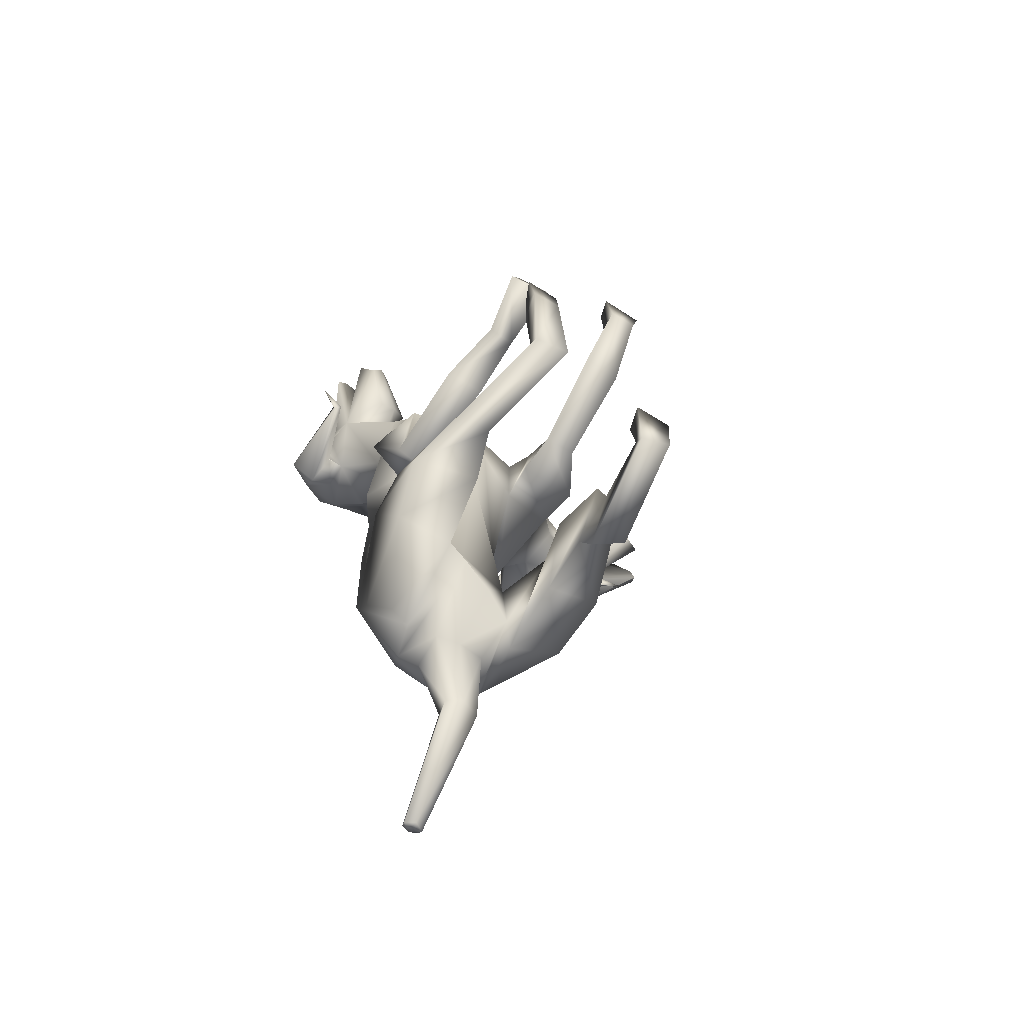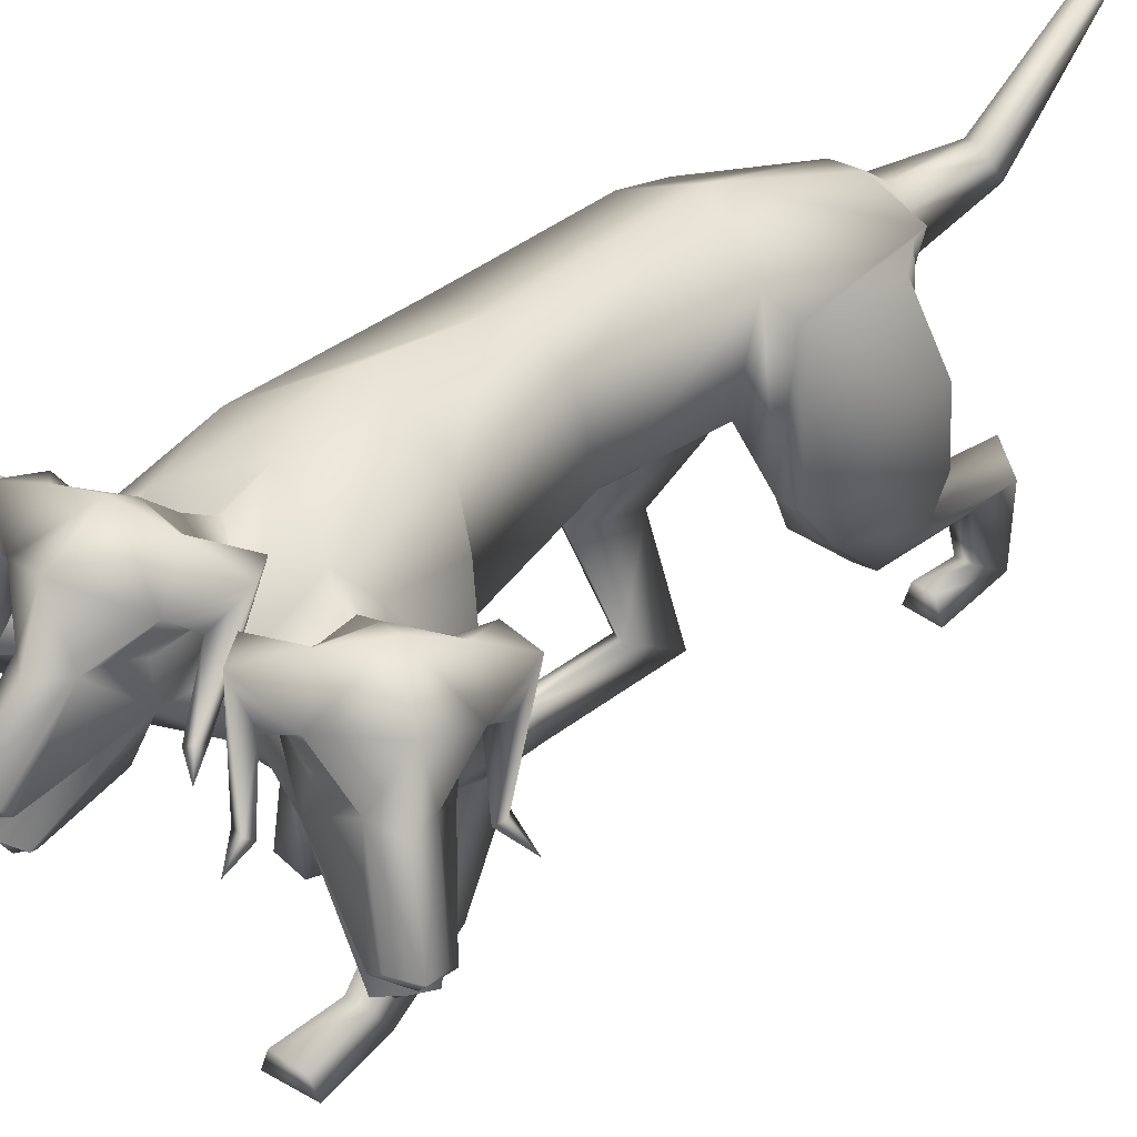
<metadata>
{"format":"obj","ext":"obj","renderer":"f3d","projection":"perspective","resolution":1024,"background":"white","views":[{"elev":-74.0,"azim":-31.6,"up":"+Z"},{"elev":39.3,"azim":43.2,"up":"+Y"}]}
</metadata>
<code>
o Cerberus_Cube.004
v -0.2437 -0.1332 -0.4478
v 0.2448 -0.3127 -0.4583
v -0.2021 0.07495 -0.6604
v 0.2472 0.04931 -0.5006
v -0.08221 -0.05167 -0.9354
v 0.2323 0.0556 -0.8331
v -0.09136 -0.3046 -0.8299
v 0.228 -0.1221 -0.8607
v -0.2601 -0.2867 -0.7996
v 0.3777 -0.1612 -0.7813
v -0.1409 -0.05273 -0.8854
v 0.2715 0.02904 -0.7704
v -0.1876 0.04351 -0.679
v 0.2419 0.02897 -0.5347
v -0.2925 -0.1607 -0.461
v 0.2984 -0.3272 -0.4733
v -0.2245 -0.5612 -0.3792
v 0.2617 -0.6491 -0.7505
v -0.2371 -0.5904 -0.5098
v 0.3137 -0.5583 -0.8335
v -0.1363 -0.5915 -0.5368
v 0.2256 -0.5157 -0.8671
v -0.1737 -0.5568 -0.3553
v 0.2061 -0.6562 -0.7457
v -0.1512 -0.8926 -0.219
v 0.1528 -0.9077 -1.147
v -0.1306 -0.9961 -0.2653
v 0.1388 -0.9475 -1.262
v -0.2148 -0.9901 -0.2504
v 0.2176 -0.9671 -1.241
v -0.1939 -0.9027 -0.2284
v 0.1959 -0.9149 -1.159
v -0.2006 -0.915 -0.04833
v 0.2006 -0.9062 -1.024
v -0.2295 -0.9828 -0.04488
v 0.2295 -0.9739 -1.019
v -0.1259 -0.9827 -0.04588
v 0.1259 -0.9739 -1.02
v -0.1408 -0.918 -0.05069
v 0.1408 -0.9093 -1.027
v -0.06724 -0.9364 -0.5848
v 0.196 -0.6062 -1.197
v -0.106 -0.8511 -0.4415
v 0.1827 -0.713 -1.061
v -0.1679 -0.9179 -0.559
v 0.2822 -0.6489 -1.153
v -0.1533 -0.8666 -0.4665
v 0.2364 -0.7088 -1.076
v -0.198 -0.2889 -0.3819
v 0.2029 -0.4581 -0.5467
v -0.296 -0.2989 -0.4257
v 0.3097 -0.4447 -0.5536
v -0.2966 -0.4232 -0.653
v 0.3894 -0.3575 -0.784
v -0.1057 -0.4786 -0.6718
v 0.22 -0.3553 -0.8898
v 0.1376 -0.2614 0.6541
v 0.04775 -0.279 0.6711
v 0.009402 0.199 0.5226
v -0.008662 0.2652 0.2918
v -0.01543 -0.349 0.2046
v -0.2093 0.1476 0.4353
v 0.2057 0.1609 0.3107
v -0.1755 -0.2191 0.2742
v 0.1316 -0.2684 0.23
v -0.2085 -0.126 -0.4441
v 0.1965 -0.1273 -0.3874
v -0.1926 0.1253 -0.5051
v 0.2008 0.1239 -0.4496
v 0.006325 -0.1996 -0.5064
v 0.01062 0.2248 -0.5197
v -0.3245 -0.1933 0.434
v 0.308 -0.2205 0.356
v -0.2799 0.03485 0.3713
v 0.2662 0.03454 0.3356
v -0.2318 0.07876 0.6362
v 0.2773 0.07871 0.551
v -0.2696 -0.2379 0.6204
v 0.3128 -0.2171 0.5444
v -0.2768 -0.2567 0.1693
v 0.232 -0.5128 0.3063
v -0.2939 -0.2482 0.07111
v 0.2376 -0.519 0.2066
v -0.1928 -0.2418 0.0444
v 0.134 -0.521 0.1914
v -0.2032 -0.2532 0.1926
v 0.1614 -0.5087 0.3374
v -0.1597 -0.7115 0.368
v 0.159 -0.882 0.5671
v -0.136 -0.7215 0.3023
v 0.1351 -0.9685 0.5128
v -0.2217 -0.7261 0.3063
v 0.2211 -0.9688 0.5138
v -0.2115 -0.7121 0.3575
v 0.2105 -0.8949 0.5518
v -0.2287 -0.9196 0.3738
v 0.2287 -0.9124 0.7242
v -0.2548 -0.9189 0.3213
v 0.2548 -0.9648 0.721
v -0.1217 -0.9361 0.3221
v 0.1217 -0.9648 0.7383
v -0.1368 -0.9263 0.381
v 0.1368 -0.9056 0.7312
v -0.1527 -0.5481 0.1524
v 0.1242 -0.8082 0.348
v -0.1693 -0.5125 0.2721
v 0.1517 -0.7537 0.4583
v -0.2758 -0.5443 0.1748
v 0.2485 -0.7958 0.355
v -0.2443 -0.5244 0.2415
v 0.2235 -0.7671 0.4211
v -0.1667 -0.3393 0.398
v 0.1587 -0.3632 0.5247
v -0.2941 -0.3271 0.3264
v 0.2743 -0.4174 0.4525
v -0.3593 -0.1661 0.2464
v 0.3241 -0.3691 0.2743
v -0.174 -0.1216 0.1551
v 0.1269 -0.3871 0.2008
v -0.02999 -0.2886 -0.8509
v 0.1728 -0.1952 -0.8757
v -0.05657 0.04766 -0.9378
v 0.217 0.04766 -0.8906
v 0.07287 -0.2512 -0.8717
v 0.07476 0.1065 -0.8826
v 0.08398 0.06136 -0.936
v 0.08232 -0.07747 -0.9263
v 0.008676 0.03878 -0.9411
v 0.1567 0.03878 -0.9156
v 0.006268 -0.06981 -0.946
v 0.1605 -0.06981 -0.9193
v 0.09849 0.02084 -1.146
v 0.2044 0.02084 -1.129
v 0.1088 0.07436 -1.13
v 0.1887 0.07436 -1.103
v 0.1483 -0.001059 -1.129
v 0.1481 0.0891 -1.115
v 0.1665 0.3183 -1.403
v 0.1676 0.2732 -1.424
v 0.1427 0.3085 -1.407
v 0.1906 0.3085 -1.405
v 0.139 0.2899 -1.424
v 0.196 0.2899 -1.421
v -0.237 -0.1238 -0.0909
v 0.1577 -0.1256 -0.08512
v -0.2142 0.1194 -0.05042
v 0.1361 0.1179 -0.04529
v -0.04046 -0.3296 -0.09812
v -0.03882 0.1769 -0.04385
v 0.2266 0.2017 0.8057
v 0.2458 0.1139 0.9942
v 0.2038 0.2217 1.102
v 0.2642 0.2965 0.9846
v 0.2569 0.09833 1.288
v 0.2412 0.11 1.302
v 0.1457 0.3855 1.107
v 0.1976 0.09928 1.338
v 0.2319 0.2553 0.9893
v 0.2118 0.223 1.047
v 0.239 0.2129 0.9941
v 0.2567 0.2367 0.932
v 0.2367 -0.01117 1.253
v 0.1832 -0.005079 1.274
v 0.207 -0.04796 1.216
v 0.1975 -0.01721 1.017
v 0.2205 0.3864 0.9013
v 0.1084 0.4234 0.9415
v 0.186 0.3011 0.8358
v 0.09219 0.368 0.8693
v 0.281 0.3098 0.7832
v 0.3439 0.3363 0.8638
v 0.31 0.2681 0.9449
v 0.2638 0.2256 0.8426
v 0.3229 0.0739 0.9793
v 0.3113 0.08544 1.005
v 0.3345 0.1008 0.9993
v 0.3396 0.09406 0.9736
v 0.3884 0.08474 1.054
v 0.04672 0.1872 0.6668
v 0.2018 0.04578 0.7732
v 0.2249 -0.05416 0.8495
v 0.08188 -0.1333 0.8231
v 0.3819 -0.1385 0.7807
v 0.2628 -0.03348 0.827
v 0.4035 -0.12 0.6552
v 0.2746 0.05965 0.7676
v 0.3755 0.005174 0.5907
v 0.0707 0.2706 0.7736
v 0.3188 0.05892 0.6514
v -0.1509 0.1326 0.6567
v 0.2078 0.1325 0.5967
v -0.2058 0.05883 0.7693
v -0.283 0.005072 0.7387
v -0.1161 0.05959 0.8554
v -0.3036 -0.1583 0.7792
v -0.07999 -0.03353 0.904
v -0.2369 -0.1921 0.8753
v -0.03614 -0.0542 0.9081
v -0.04786 0.04574 0.8293
v 0.118 0.01575 0.9839
v -0.09659 0.08466 1.163
v -0.08675 0.094 1.069
v -0.0712 0.1007 1.09
v -0.04754 0.08539 1.086
v -0.0692 0.07384 1.067
v -0.07437 0.2255 0.9186
v -0.07234 0.268 1.031
v -0.1377 0.3362 0.972
v -0.1153 0.3097 0.8723
v -0.006965 0.3011 0.8791
v -0.01008 0.3864 0.9531
v 0.1272 -0.03222 1.025
v 0.06019 -0.01723 1.048
v 0.1753 -0.06198 1.239
v 0.1368 -0.04797 1.232
v 0.1257 -0.01119 1.278
v 0.1254 0.0597 1.017
v -0.02969 0.2367 0.9964
v 0.0129 0.2128 1.045
v 0.06009 0.223 1.081
v 0.01726 0.2553 1.038
v 0.2021 0.1403 1.358
v 0.1613 0.2371 1.177
v 0.1425 0.11 1.324
v 0.1223 0.09831 1.318
v -0.01401 0.2965 1.047
v 0.09088 0.2217 1.127
v 0.006807 0.1138 1.048
v -0.05645 0.2016 0.8692
v -0.06933 -0.2949 0.6428
v 0.3533 0.1491 0.8662
v 0.5027 0.02283 0.9465
v 0.637 0.1057 0.9436
v 0.5286 0.211 0.9578
v 0.7598 -0.04787 1.061
v 0.7806 -0.04152 1.051
v 0.7228 0.09915 0.9282
v 0.8524 -0.02925 1.032
v 0.5331 0.1662 0.9307
v 0.5843 0.1199 0.9325
v 0.5248 0.1249 0.9407
v 0.4682 0.1637 0.9355
v 0.5437 -0.04941 0.8398
v 0.7148 -0.1576 1.018
v 0.6799 -0.1885 0.9808
v 0.7067 -0.2105 0.9578
v 0.5048 -0.1161 0.9115
v 0.5282 -0.14 0.8474
v 0.4883 0.311 0.885
v 0.4182 0.2386 0.8339
v 0.3421 0.2698 0.9053
v 0.4024 0.2854 0.9905
v 0.4708 0.1976 0.9887
v 0.3812 0.1732 0.9125
v 0.4505 0.003591 1.02
v 0.4809 0.007684 1.018
v 0.4717 0.02669 1.037
v 0.4449 0.02638 1.033
v 0.5006 0.005699 1.107
v 0.5089 -0.08255 0.8245
v 0.3884 0.2073 0.7067
v 0.7543 -0.07629 0.687
v 0.6679 -0.04569 0.6644
v 0.6839 -0.0419 0.6859
v 0.6686 -0.05298 0.7073
v 0.6556 -0.06269 0.6811
v 0.5581 0.1161 0.6199
v 0.6707 0.133 0.6579
v 0.6544 0.204 0.5738
v 0.5494 0.2028 0.5624
v 0.4952 0.2848 0.7542
v 0.5192 0.2059 0.667
v 0.5698 0.3246 0.7916
v 0.6089 0.2721 0.6855
v 0.5716 -0.1378 0.7896
v 0.7142 -0.1996 0.9184
v 0.7511 -0.1623 0.9736
v 0.7688 -0.1752 0.9199
v 0.618 0.1153 0.6877
v 0.6431 0.08668 0.7451
v 0.6637 0.09429 0.8013
v 0.6453 0.1299 0.745
v 0.8253 -0.06513 1.022
v 0.7006 0.2562 0.8841
v 0.8323 -0.05821 0.9652
v 0.8302 -0.07063 0.9445
v 0.6741 0.164 0.7171
v 0.6961 0.08664 0.8459
v 0.6231 -0.01071 0.7359
v 0.5011 0.1078 0.6201
v -0.3839 0.1077 0.8189
v -0.4447 -0.01087 0.9758
v -0.4636 0.08645 1.106
v -0.4988 0.1638 0.9806
v -0.5426 -0.07085 1.253
v -0.5357 -0.05843 1.272
v -0.4515 0.256 1.143
v -0.5049 -0.06534 1.321
v -0.4609 0.1298 0.9935
v -0.4534 0.09412 1.052
v -0.4588 0.0865 0.9926
v -0.4607 0.1151 0.93
v -0.4976 -0.1754 1.204
v -0.4587 -0.1624 1.245
v -0.4489 -0.1998 1.18
v -0.3751 -0.1379 1.002
v -0.4534 0.2719 0.9242
v -0.3727 0.3244 1.003
v -0.3802 0.2058 0.869
v -0.3212 0.2847 0.9376
v -0.4523 0.2026 0.7874
v -0.5423 0.2038 0.8426
v -0.5211 0.1328 0.9257
v -0.4356 0.1159 0.8432
v -0.4975 -0.06287 0.9401
v -0.498 -0.05316 0.9693
v -0.521 -0.04209 0.9566
v -0.5157 -0.04588 0.9303
v -0.5841 -0.0765 0.9877
v -0.2451 0.2072 0.849
v -0.3035 -0.08267 1.007
v -0.1754 0.005593 1.258
v -0.1564 0.02628 1.168
v -0.1791 0.02659 1.183
v -0.1957 0.007578 1.17
v -0.1671 0.003494 1.159
v -0.1505 0.1732 1.032
v -0.1989 0.1975 1.139
v -0.1364 0.2853 1.112
v -0.1183 0.2697 1.009
v -0.2176 0.2385 0.9768
v -0.2592 0.3109 1.053
v -0.3112 -0.1402 1.036
v -0.2626 -0.1162 1.084
v -0.4253 -0.2107 1.212
v -0.3913 -0.1886 1.221
v -0.4066 -0.1578 1.27
v -0.3285 -0.04954 1.036
v -0.2193 0.1636 1.09
v -0.2683 0.1248 1.119
v -0.3256 0.1198 1.137
v -0.28 0.1661 1.113
v -0.5254 -0.02947 1.341
v -0.4526 0.09897 1.192
v -0.4525 -0.04171 1.328
v -0.4291 -0.04806 1.328
v -0.2644 0.2109 1.136
v -0.3685 0.1056 1.169
v -0.2457 0.02271 1.115
v -0.1451 0.149 0.9782
f 11 5 7
f 11 7 9
f 8 6 12
f 8 12 10
f 13 3 5
f 13 5 11
f 6 4 14
f 6 14 12
f 15 1 3
f 15 3 13
f 4 2 16
f 4 16 14
f 9 15 13
f 9 13 11
f 14 16 10
f 14 10 12
f 39 25 31
f 39 31 33
f 32 26 40
f 32 40 34
f 33 31 29
f 33 29 35
f 30 32 34
f 30 34 36
f 35 29 27
f 35 27 37
f 28 30 36
f 28 36 38
f 37 27 25
f 37 25 39
f 26 28 38
f 26 38 40
f 35 37 39
f 35 39 33
f 40 38 36
f 40 36 34
f 43 41 21
f 43 21 23
f 22 42 44
f 22 44 24
f 25 27 41
f 25 41 43
f 42 28 26
f 42 26 44
f 41 45 19
f 41 19 21
f 20 46 42
f 20 42 22
f 27 29 45
f 27 45 41
f 46 30 28
f 46 28 42
f 45 47 17
f 45 17 19
f 18 48 46
f 18 46 20
f 29 31 47
f 29 47 45
f 48 32 30
f 48 30 46
f 47 43 23
f 47 23 17
f 24 44 48
f 24 48 18
f 31 25 43
f 31 43 47
f 44 26 32
f 44 32 48
f 1 15 51
f 1 51 49
f 52 16 2
f 52 2 50
f 17 23 49
f 17 49 51
f 50 24 18
f 50 18 52
f 53 51 15
f 53 15 9
f 16 52 54
f 16 54 10
f 19 17 51
f 19 51 53
f 52 18 20
f 52 20 54
f 55 53 9
f 55 9 7
f 10 54 56
f 10 56 8
f 21 19 53
f 21 53 55
f 54 20 22
f 54 22 56
f 7 1 49
f 7 49 55
f 50 2 8
f 50 8 56
f 23 21 55
f 23 55 49
f 56 22 24
f 56 24 50
f 61 58 230
f 61 230 64
f 57 58 61
f 57 61 65
f 74 62 64
f 74 64 72
f 65 63 75
f 65 75 73
f 72 78 76
f 72 76 74
f 77 79 73
f 77 73 75
f 102 88 94
f 102 94 96
f 95 89 103
f 95 103 97
f 96 94 92
f 96 92 98
f 93 95 97
f 93 97 99
f 98 92 90
f 98 90 100
f 91 93 99
f 91 99 101
f 100 90 88
f 100 88 102
f 89 91 101
f 89 101 103
f 98 100 102
f 98 102 96
f 103 101 99
f 103 99 97
f 106 104 84
f 106 84 86
f 85 105 107
f 85 107 87
f 88 90 104
f 88 104 106
f 105 91 89
f 105 89 107
f 104 108 82
f 104 82 84
f 83 109 105
f 83 105 85
f 90 92 108
f 90 108 104
f 109 93 91
f 109 91 105
f 108 110 80
f 108 80 82
f 81 111 109
f 81 109 83
f 92 94 110
f 92 110 108
f 111 95 93
f 111 93 109
f 110 106 86
f 110 86 80
f 87 107 111
f 87 111 81
f 94 88 106
f 94 106 110
f 107 89 95
f 107 95 111
f 114 112 230
f 114 230 78
f 57 113 115
f 57 115 79
f 80 86 112
f 80 112 114
f 113 87 81
f 113 81 115
f 116 114 78
f 116 78 72
f 79 115 117
f 79 117 73
f 82 80 114
f 82 114 116
f 115 81 83
f 115 83 117
f 118 116 72
f 118 72 64
f 73 117 119
f 73 119 65
f 84 82 116
f 84 116 118
f 117 83 85
f 117 85 119
f 64 230 112
f 64 112 118
f 113 57 65
f 113 65 119
f 86 84 118
f 86 118 112
f 119 85 87
f 119 87 113
f 124 70 66
f 124 66 120
f 67 70 124
f 67 124 121
f 122 68 71
f 122 71 125
f 71 69 123
f 71 123 125
f 122 5 3
f 122 3 68
f 4 6 123
f 4 123 69
f 120 7 5
f 120 5 122
f 6 8 121
f 6 121 123
f 1 7 120
f 1 120 66
f 121 8 2
f 121 2 67
f 1 66 68
f 1 68 3
f 69 67 2
f 69 2 4
f 128 122 125
f 128 125 126
f 125 123 129
f 125 129 126
f 127 124 120
f 127 120 130
f 121 124 127
f 121 127 131
f 130 120 122
f 130 122 128
f 123 121 131
f 123 131 129
f 132 130 128
f 132 128 134
f 129 131 133
f 129 133 135
f 136 127 130
f 136 130 132
f 131 127 136
f 131 136 133
f 134 128 126
f 134 126 137
f 126 129 135
f 126 135 137
f 140 134 137
f 140 137 138
f 137 135 141
f 137 141 138
f 139 136 132
f 139 132 142
f 133 136 139
f 133 139 143
f 142 132 134
f 142 134 140
f 135 133 143
f 135 143 141
f 138 139 142
f 138 142 140
f 143 139 138
f 143 138 141
f 146 144 64
f 146 64 62
f 65 145 147
f 65 147 63
f 68 66 144
f 68 144 146
f 145 67 69
f 145 69 147
f 144 148 61
f 144 61 64
f 61 148 145
f 61 145 65
f 66 70 148
f 66 148 144
f 148 70 67
f 148 67 145
f 149 146 62
f 149 62 60
f 63 147 149
f 63 149 60
f 71 68 146
f 71 146 149
f 147 69 71
f 147 71 149
f 152 155 154
f 152 154 151
f 152 223 222
f 152 222 155
f 152 153 156
f 152 156 223
f 154 155 222
f 154 222 157
f 153 158 161
f 153 161 150
f 152 159 158
f 152 158 153
f 151 160 159
f 151 159 152
f 150 161 160
f 150 160 151
f 161 158 159
f 161 159 160
f 151 154 157
f 151 157 217
f 151 217 163
f 151 163 162
f 163 214 164
f 163 164 162
f 214 212 165
f 214 165 164
f 151 162 164
f 151 164 165
f 153 166 167
f 153 167 156
f 166 168 169
f 166 169 167
f 168 170 173
f 168 173 150
f 166 171 170
f 166 170 168
f 153 172 171
f 153 171 166
f 150 173 172
f 150 172 153
f 173 174 175
f 173 175 172
f 172 175 176
f 172 176 171
f 171 176 177
f 171 177 170
f 170 177 174
f 170 174 173
f 174 178 175
f 174 177 178
f 176 178 177
f 175 178 176
f 151 165 212
f 151 212 200
f 151 181 180
f 151 180 150
f 200 182 181
f 200 181 151
f 57 181 182
f 57 182 58
f 77 187 185
f 77 185 79
f 180 181 184
f 180 184 186
f 57 79 185
f 57 185 183
f 150 188 169
f 150 169 168
f 150 180 179
f 150 179 188
f 187 77 191
f 187 191 189
f 189 191 180
f 189 180 186
f 76 190 62
f 76 62 74
f 63 191 77
f 63 77 75
f 59 179 180
f 59 180 191
f 190 59 60
f 190 60 62
f 60 59 191
f 60 191 63
f 59 190 199
f 59 199 179
f 229 188 179
f 229 179 199
f 229 210 169
f 229 169 188
f 230 58 182
f 230 182 198
f 200 228 198
f 200 198 182
f 228 229 199
f 228 199 198
f 228 200 212
f 228 212 213
f 204 203 201
f 203 202 201
f 205 201 202
f 205 204 201
f 209 206 205
f 209 205 202
f 208 209 202
f 208 202 203
f 207 208 203
f 207 203 204
f 206 207 204
f 206 204 205
f 229 226 207
f 229 207 206
f 226 211 208
f 226 208 207
f 211 210 209
f 211 209 208
f 210 229 206
f 210 206 209
f 211 167 169
f 211 169 210
f 226 156 167
f 226 167 211
f 228 213 215
f 228 215 216
f 214 215 213
f 214 213 212
f 163 216 215
f 163 215 214
f 228 216 163
f 228 163 217
f 228 217 157
f 228 157 225
f 218 219 220
f 218 220 221
f 229 228 219
f 229 219 218
f 228 227 220
f 228 220 219
f 227 226 221
f 227 221 220
f 226 229 218
f 226 218 221
f 225 157 222
f 225 222 224
f 227 223 156
f 227 156 226
f 227 224 222
f 227 222 223
f 227 228 225
f 227 225 224
f 190 192 194
f 190 194 199
f 76 193 192
f 76 192 190
f 194 196 198
f 194 198 199
f 183 184 181
f 183 181 57
f 76 78 195
f 76 195 193
f 78 230 197
f 78 197 195
f 196 197 230
f 196 230 198
f 233 232 235
f 233 235 236
f 233 236 238
f 233 238 237
f 233 237 284
f 233 284 234
f 235 283 238
f 235 238 236
f 234 231 242
f 234 242 239
f 233 234 239
f 233 239 240
f 232 233 240
f 232 240 241
f 231 232 241
f 231 241 242
f 242 241 240
f 242 240 239
f 232 243 283
f 232 283 235
f 232 244 277
f 232 277 243
f 277 244 245
f 277 245 246
f 246 245 247
f 246 247 248
f 232 247 245
f 232 245 244
f 234 284 273
f 234 273 249
f 249 273 271
f 249 271 250
f 250 231 254
f 250 254 251
f 249 250 251
f 249 251 252
f 234 249 252
f 234 252 253
f 231 234 253
f 231 253 254
f 254 253 256
f 254 256 255
f 253 252 257
f 253 257 256
f 252 251 258
f 252 258 257
f 251 254 255
f 251 255 258
f 255 256 259
f 255 259 258
f 257 258 259
f 256 257 259
f 232 260 248
f 232 248 247
f 232 231 186
f 232 186 184
f 260 232 184
f 260 184 183
f 231 250 271
f 231 271 261
f 231 261 189
f 231 189 186
f 290 187 189
f 290 189 261
f 290 261 271
f 290 271 272
f 260 183 185
f 260 185 289
f 289 185 187
f 289 187 290
f 289 275 248
f 289 248 260
f 265 262 264
f 264 262 263
f 266 263 262
f 266 262 265
f 270 263 266
f 270 266 267
f 269 264 263
f 269 263 270
f 268 265 264
f 268 264 269
f 267 266 265
f 267 265 268
f 290 267 268
f 290 268 287
f 287 268 269
f 287 269 274
f 274 269 270
f 274 270 272
f 272 270 267
f 272 267 290
f 274 272 271
f 274 271 273
f 287 274 273
f 287 273 284
f 289 278 276
f 289 276 275
f 246 248 275
f 246 275 276
f 277 246 276
f 277 276 278
f 289 243 277
f 289 277 278
f 289 286 283
f 289 283 243
f 279 282 281
f 279 281 280
f 290 279 280
f 290 280 289
f 289 280 281
f 289 281 288
f 288 281 282
f 288 282 287
f 287 282 279
f 287 279 290
f 286 285 238
f 286 238 283
f 288 287 284
f 288 284 237
f 288 237 238
f 288 238 285
f 288 285 286
f 288 286 289
f 293 292 295
f 293 295 296
f 293 296 343
f 293 343 344
f 293 344 297
f 293 297 294
f 295 298 343
f 295 343 296
f 294 291 302
f 294 302 299
f 293 294 299
f 293 299 300
f 292 293 300
f 292 300 301
f 291 292 301
f 291 301 302
f 302 301 300
f 302 300 299
f 292 338 298
f 292 298 295
f 292 303 304
f 292 304 338
f 304 303 305
f 304 305 335
f 335 305 306
f 335 306 333
f 292 306 305
f 292 305 303
f 294 297 308
f 294 308 307
f 307 308 310
f 307 310 309
f 309 291 314
f 309 314 311
f 307 309 311
f 307 311 312
f 294 307 312
f 294 312 313
f 291 294 313
f 291 313 314
f 314 313 316
f 314 316 315
f 313 312 317
f 313 317 316
f 312 311 318
f 312 318 317
f 311 314 315
f 311 315 318
f 315 316 319
f 315 319 318
f 317 318 319
f 316 317 319
f 292 321 333
f 292 333 306
f 292 291 193
f 292 193 195
f 321 292 195
f 321 195 197
f 291 309 310
f 291 310 320
f 291 320 192
f 291 192 193
f 350 194 192
f 350 192 320
f 350 320 310
f 350 310 331
f 321 197 196
f 321 196 349
f 349 196 194
f 349 194 350
f 349 334 333
f 349 333 321
f 325 322 324
f 324 322 323
f 326 323 322
f 326 322 325
f 330 323 326
f 330 326 327
f 329 324 323
f 329 323 330
f 328 325 324
f 328 324 329
f 327 326 325
f 327 325 328
f 350 327 328
f 350 328 347
f 347 328 329
f 347 329 332
f 332 329 330
f 332 330 331
f 331 330 327
f 331 327 350
f 332 331 310
f 332 310 308
f 347 332 308
f 347 308 297
f 349 337 336
f 349 336 334
f 335 333 334
f 335 334 336
f 304 335 336
f 304 336 337
f 349 338 304
f 349 304 337
f 349 346 298
f 349 298 338
f 339 342 341
f 339 341 340
f 350 339 340
f 350 340 349
f 349 340 341
f 349 341 348
f 348 341 342
f 348 342 347
f 347 342 339
f 347 339 350
f 346 345 343
f 346 343 298
f 348 347 297
f 348 297 344
f 348 344 343
f 348 343 345
f 348 345 346
f 348 346 349

</code>
